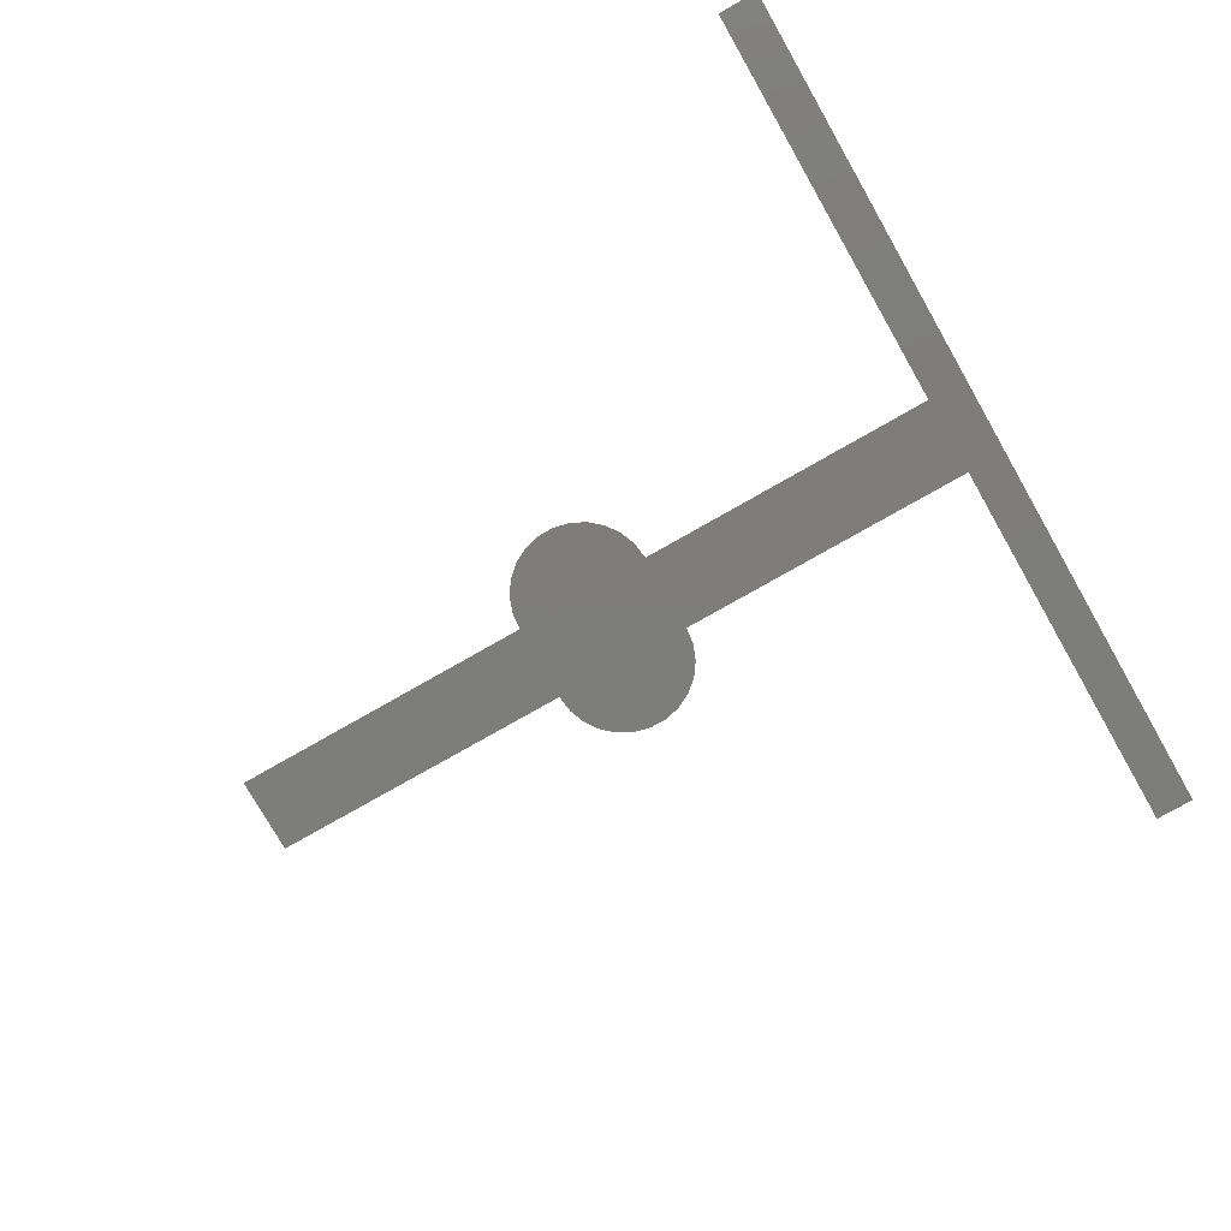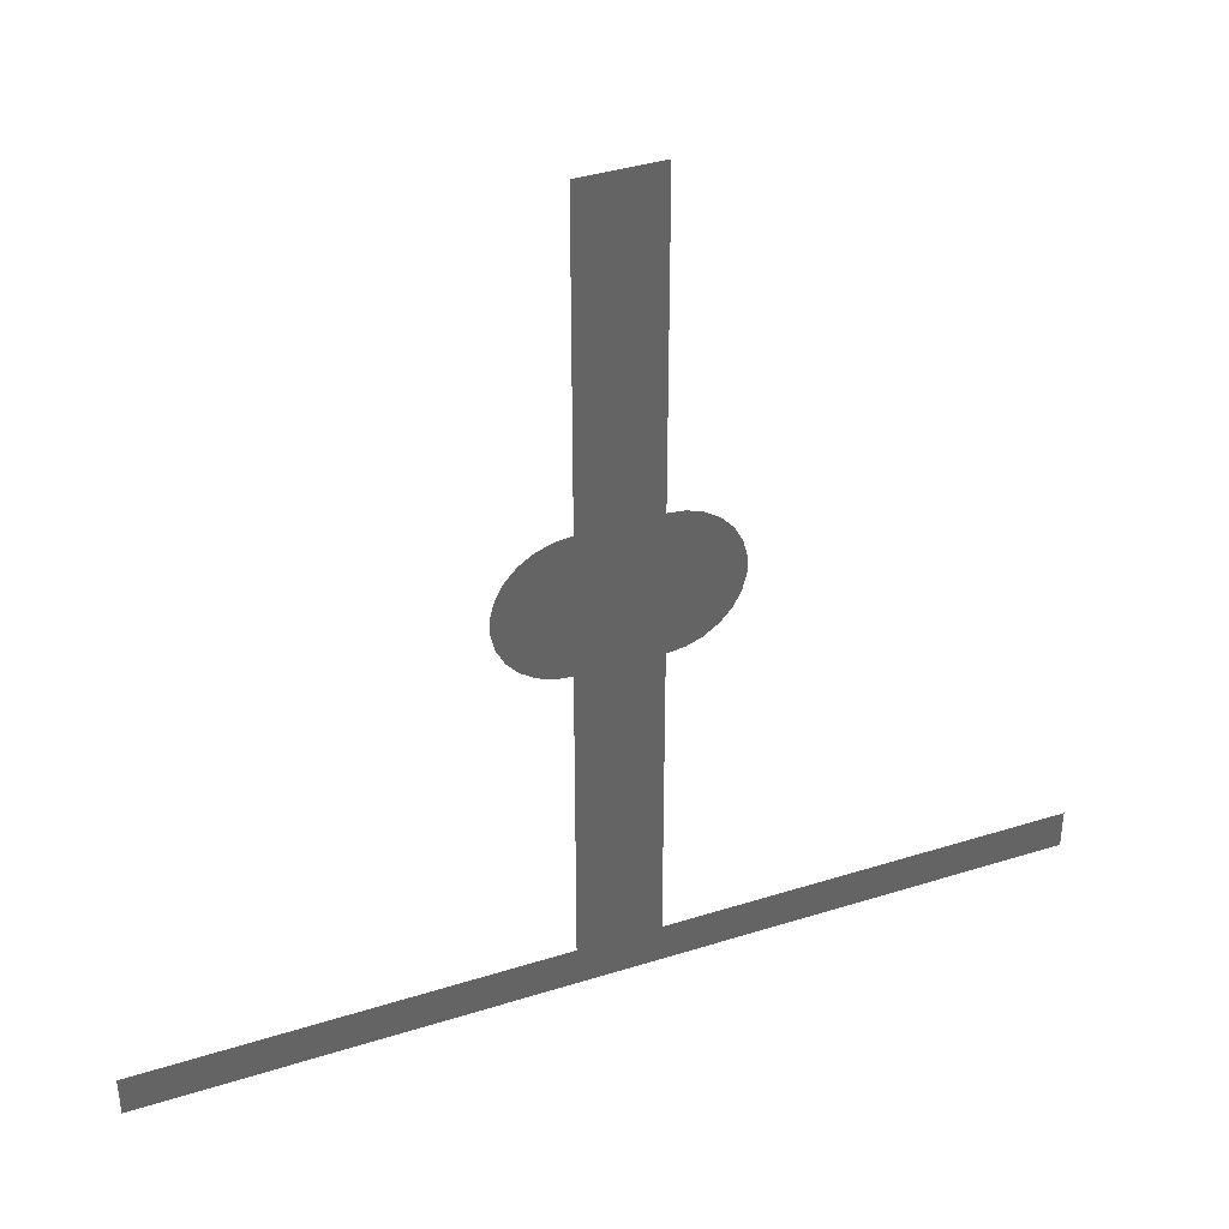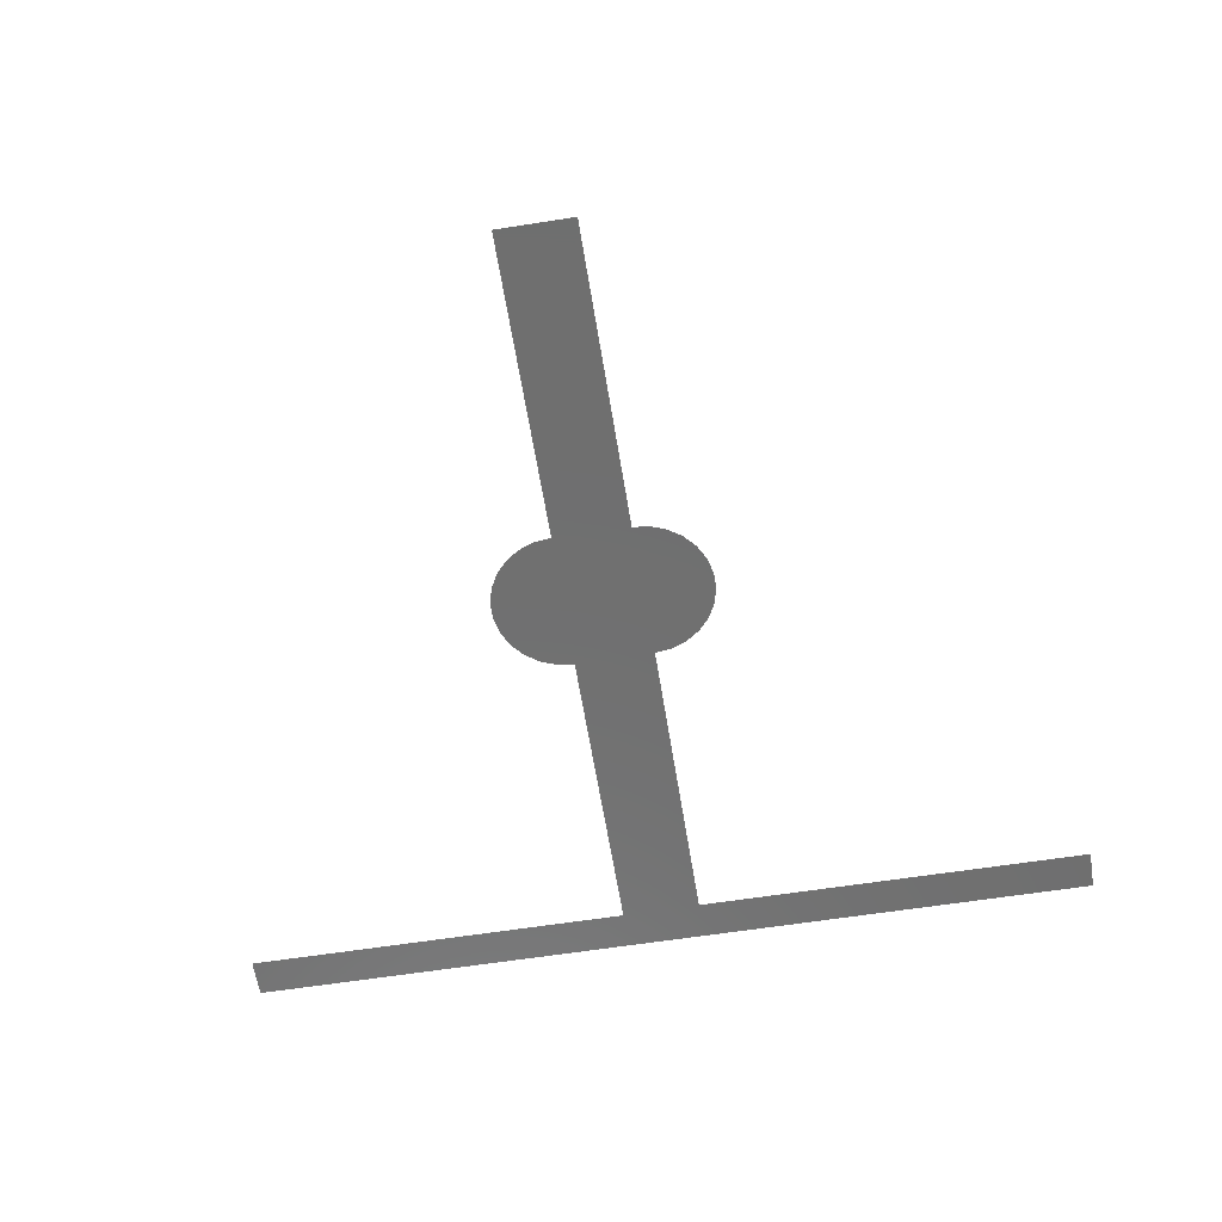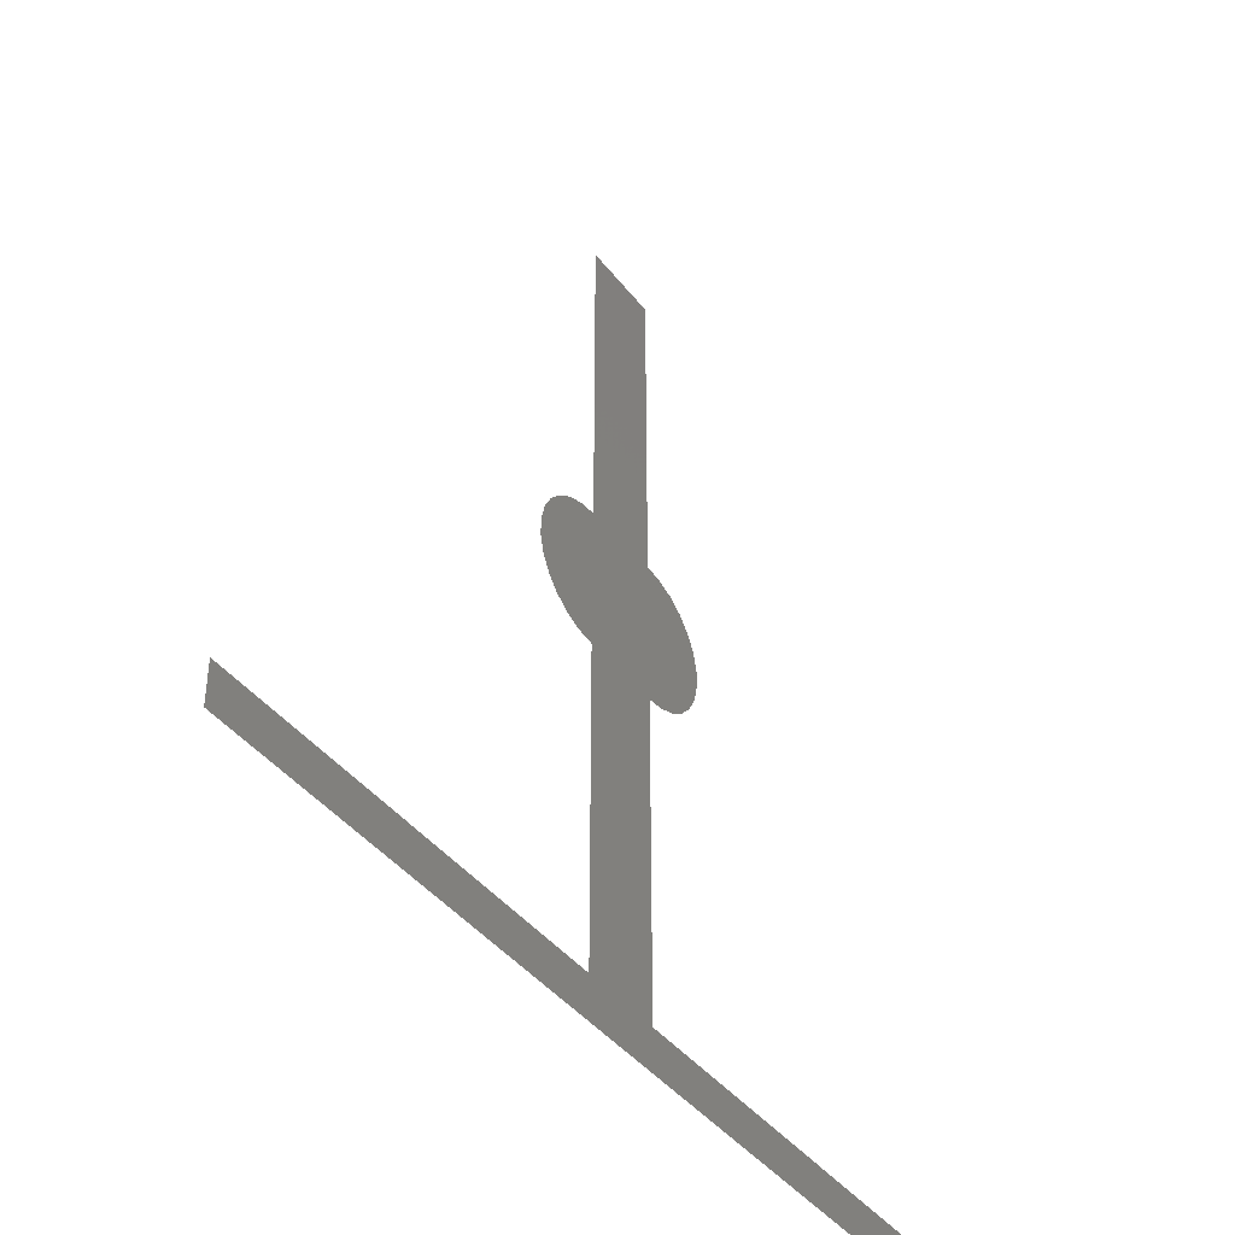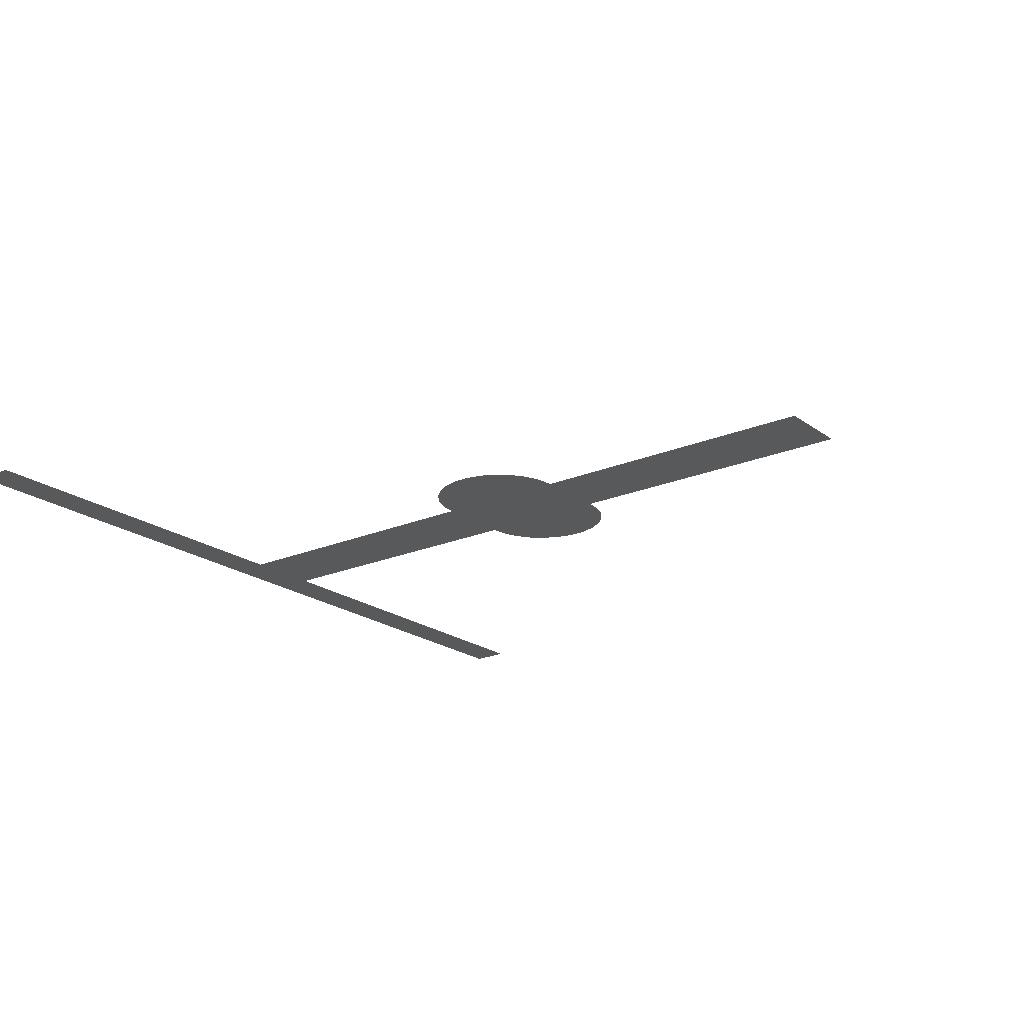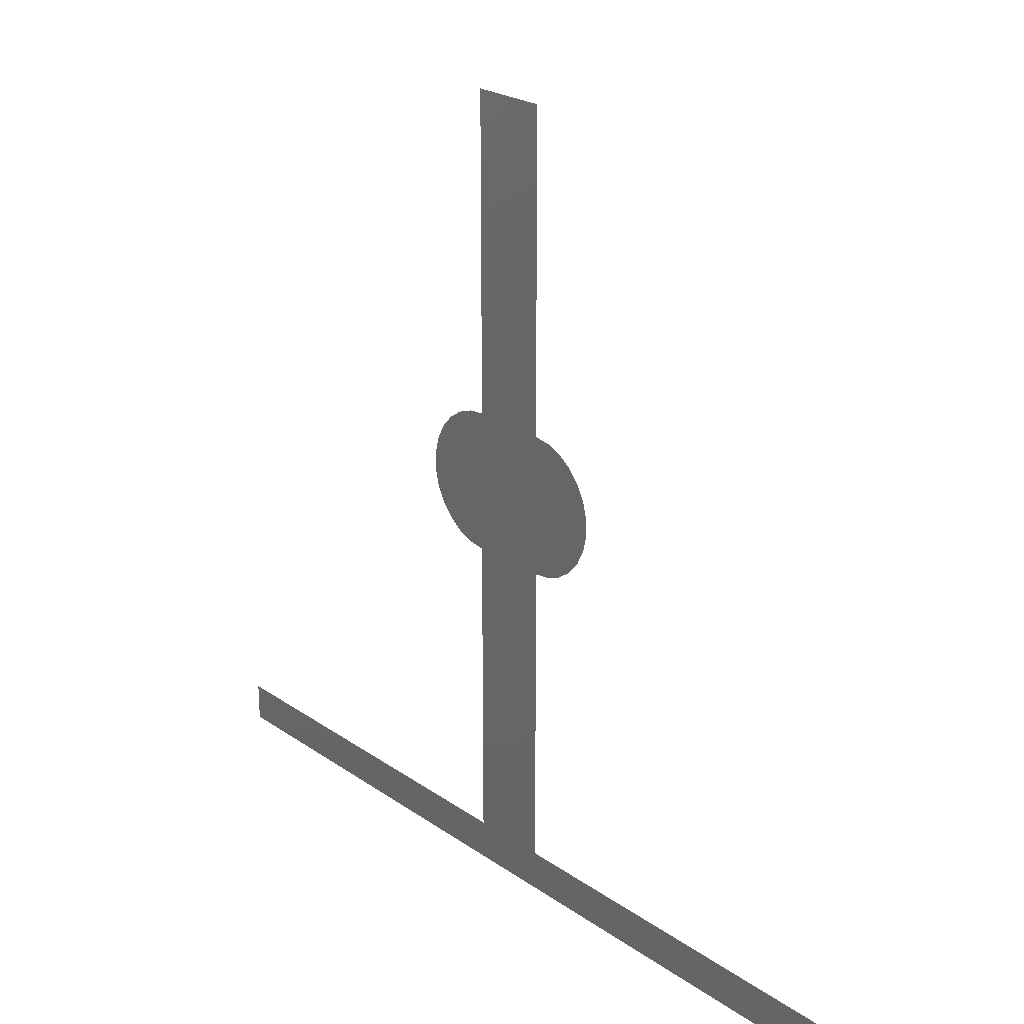
<metadata>
{"format":"stl","ext":"stl","renderer":"f3d","projection":"perspective","resolution":1024,"background":"white","views":[{"elev":-76.8,"azim":-60.3,"up":"+Z"},{"elev":38.3,"azim":-21.8,"up":"+Y"},{"elev":-61.1,"azim":-170.9,"up":"+Z"},{"elev":-41.9,"azim":-55.6,"up":"+Y"},{"elev":-20.8,"azim":127.6,"up":"+Z"},{"elev":23.4,"azim":-130.7,"up":"+Y"}]}
</metadata>
<code>
# stl→obj: 36 verts, 34 faces
v 0.0001075 0.0001867 0
v 0.0001103 -0.000191 0
v -0.0001004 0.000185 0
v -0.0001037 -0.001012 0
v -0.001194 -0.001119 0
v -0.001194 -0.001012 0
v 0.0001103 -0.001014 0
v 0.0001529 0.0001817 0
v 0.0002336 0.0001404 0
v 0.0001556 -0.0001854 0
v 0.0001982 -0.000169 0
v 0.0002357 -0.0001429 0
v 0.0002657 -0.0001086 0
v 0.0002867 -6.8e-05 0
v 0.0002973 -2.361e-05 0
v 0.000297 2.204e-05 0
v 0.0002857 6.627e-05 0
v 0.0002642 0.0001065 0
v 0.0001957 0.000166 0
v -0.0001004 0.001024 0
v 0.0001075 0.001024 0
v -0.0001037 -0.0001899 0
v 0.001175 -0.001119 0
v -0.000188 0.0001645 0
v -0.0001454 0.0001801 0
v -0.0002255 0.0001392 0
v -0.0002559 0.0001056 0
v -0.0002773 6.567e-05 0
v -0.0002886 2.18e-05 0
v -0.000289 -2.349e-05 0
v -0.0002785 -6.755e-05 0
v -0.0002577 -0.0001078 0
v -0.000228 -0.0001419 0
v -0.0001908 -0.0001679 0
v -0.0001486 -0.0001842 0
v 0.001175 -0.001014 0
f 1 2 3
f 4 5 6
f 7 5 4
f 8 2 1
f 9 10 2
f 9 11 10
f 9 12 11
f 9 13 12
f 9 14 13
f 9 15 14
f 9 16 15
f 9 17 16
f 9 18 17
f 9 8 19
f 9 2 8
f 20 1 3
f 21 1 20
f 2 4 22
f 2 7 4
f 23 5 7
f 3 24 25
f 3 26 24
f 3 27 26
f 3 28 27
f 3 29 28
f 3 30 29
f 3 31 30
f 3 32 31
f 3 33 32
f 3 34 33
f 3 35 34
f 3 22 35
f 3 2 22
f 36 23 7

</code>
